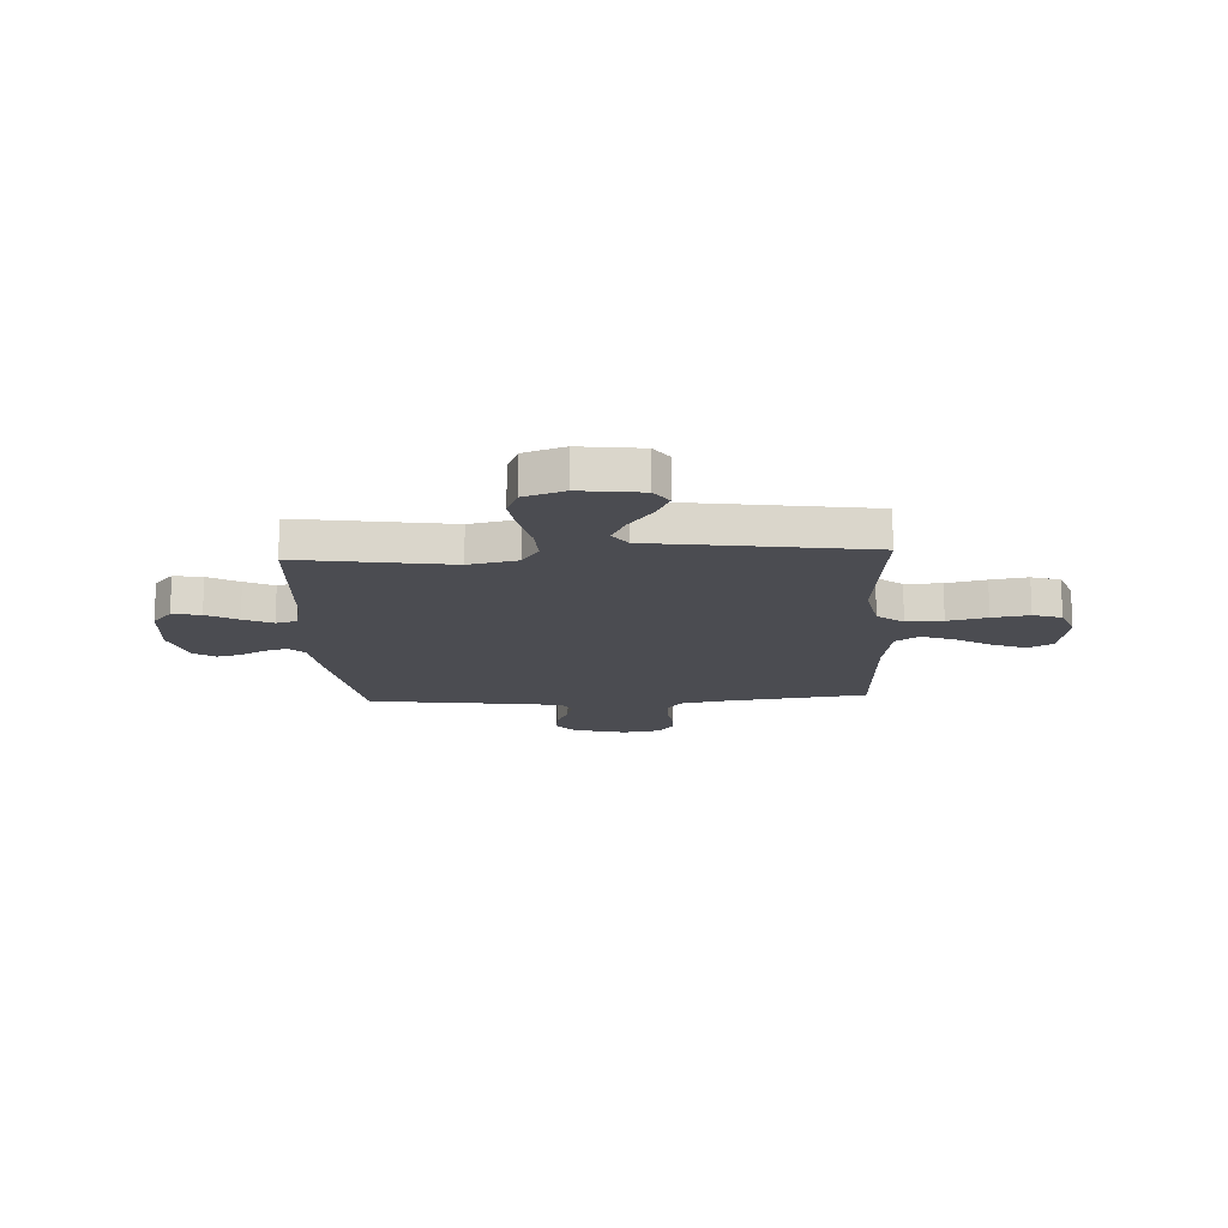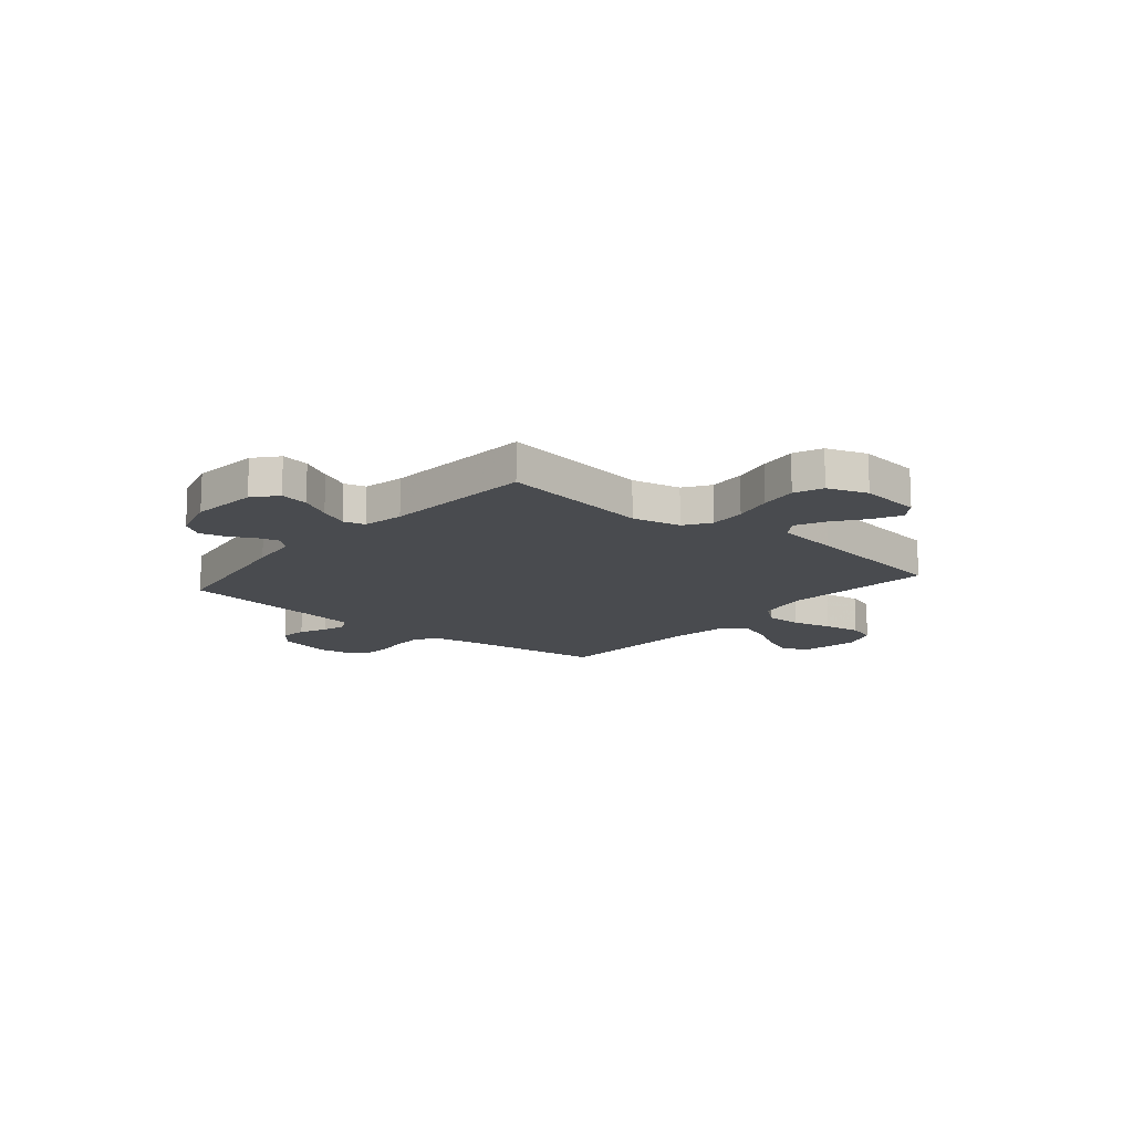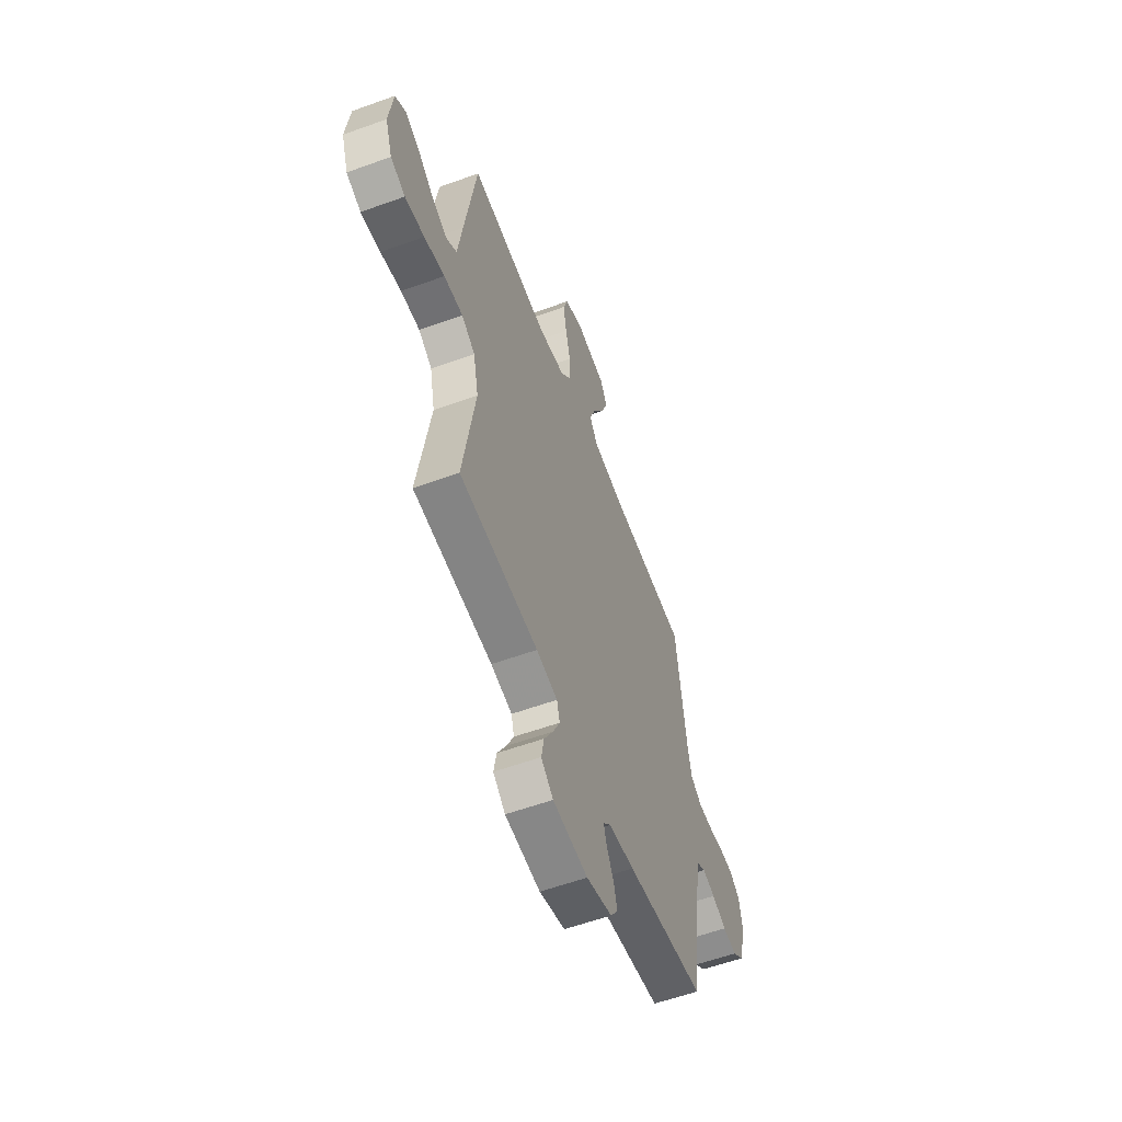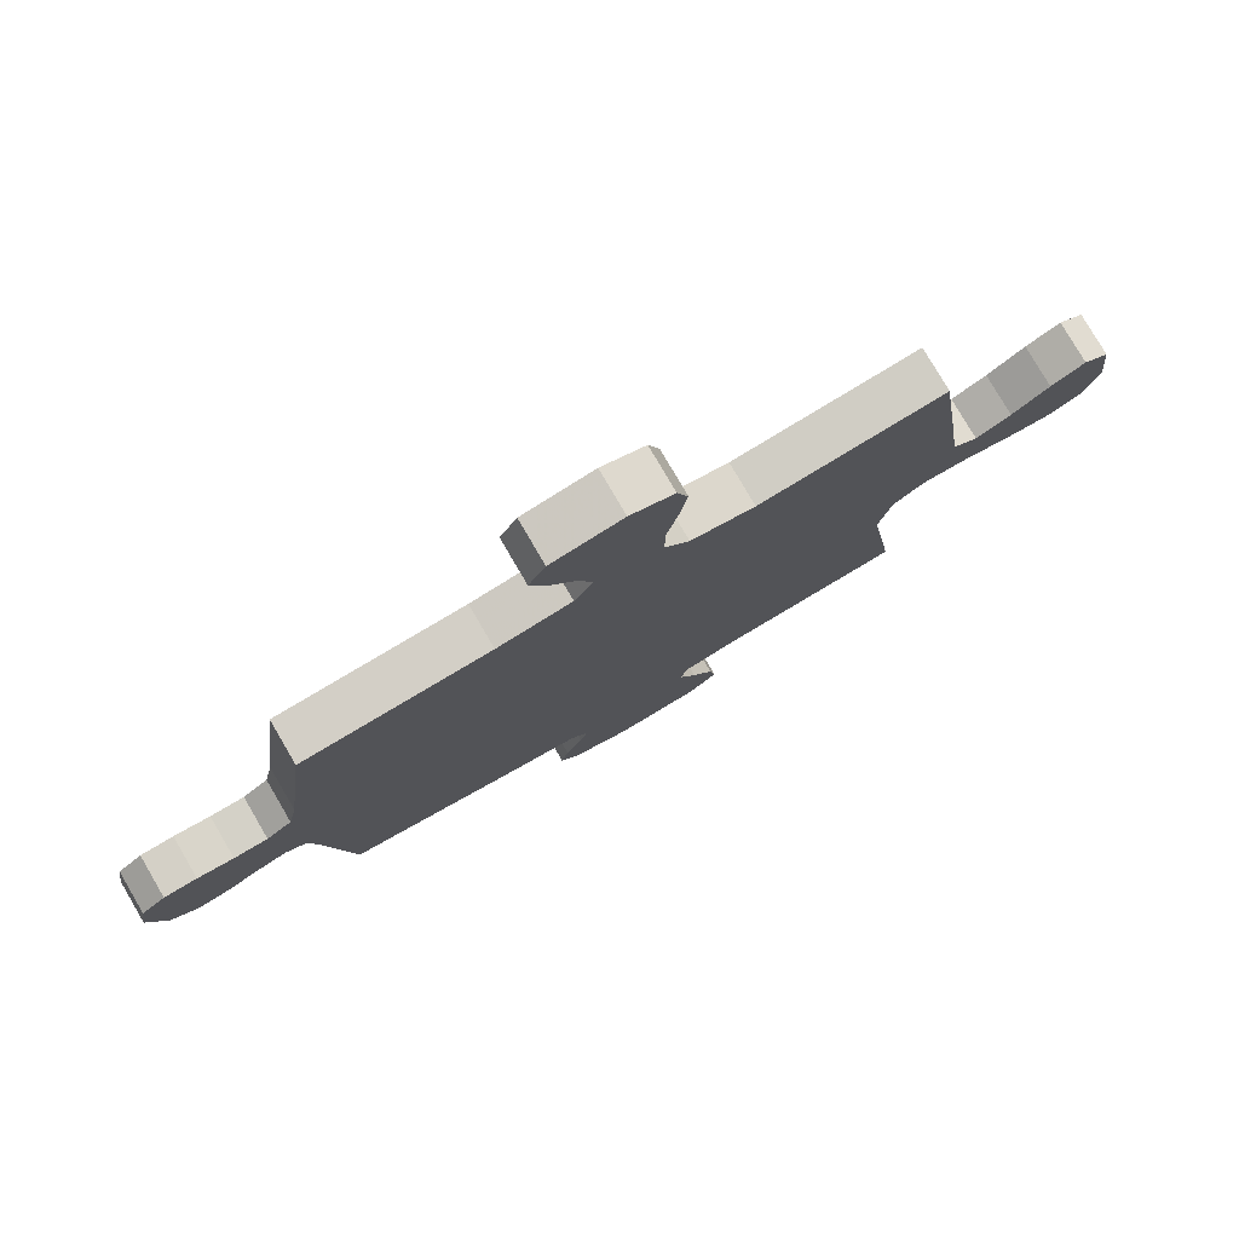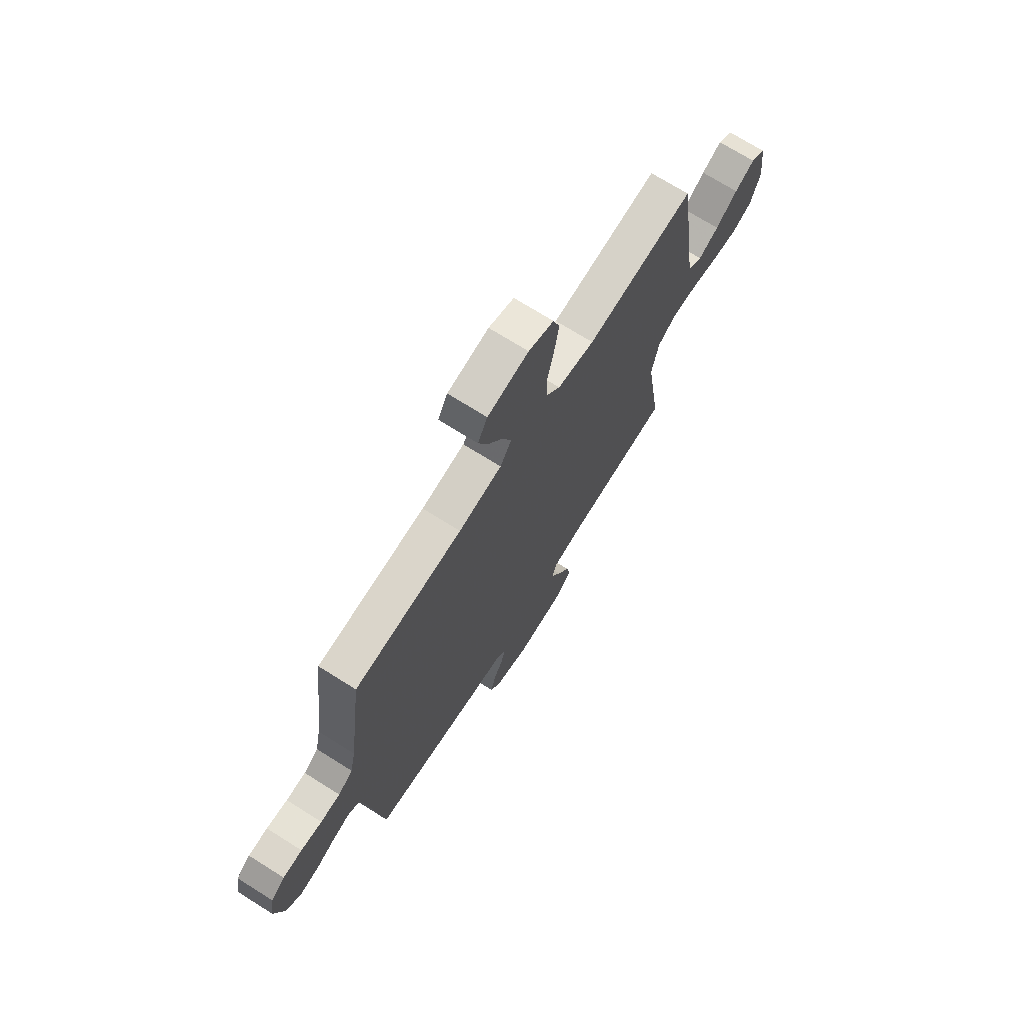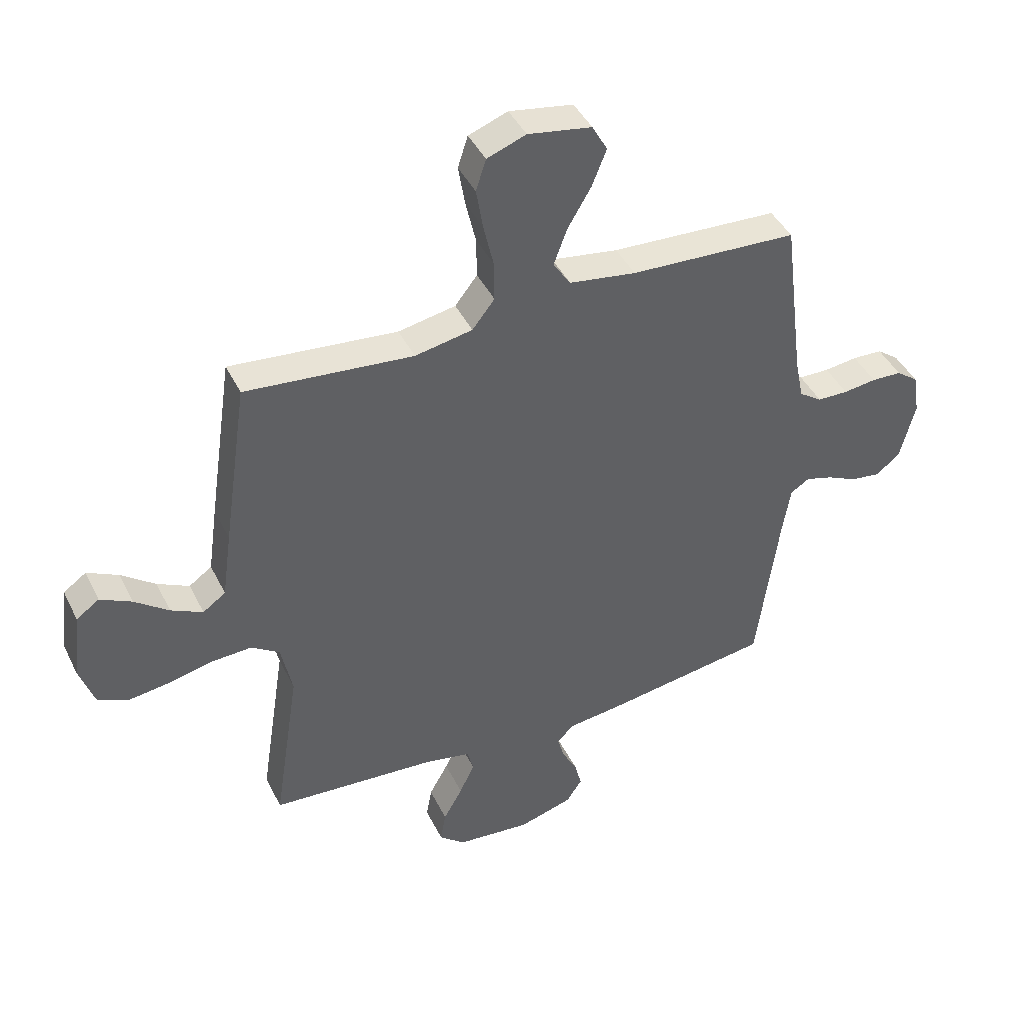
<metadata>
{"format":"obj","ext":"obj","renderer":"f3d","projection":"perspective","resolution":1024,"background":"white","views":[{"elev":-15.4,"azim":-86.9,"up":"+Y"},{"elev":-14.2,"azim":-130.1,"up":"+Y"},{"elev":-57.9,"azim":-69.4,"up":"+Z"},{"elev":78.9,"azim":149.7,"up":"+Z"},{"elev":71.5,"azim":122.2,"up":"+Z"},{"elev":42.7,"azim":-24.7,"up":"+Z"}]}
</metadata>
<code>
v 0.5 0.07 0.5
v 0.538 0.07 0.2
v 0.553 0.07 0.127
v 0.594 0.07 0.099
v 0.649 0.07 0.098
v 0.708 0.07 0.106
v 0.762 0.07 0.104
v 0.801 0.07 0.075
v 0.813 0.07 0
v 0.786 0.07 -0.105
v 0.743 0.07 -0.14
v 0.69 0.07 -0.133
v 0.636 0.07 -0.108
v 0.588 0.07 -0.094
v 0.554 0.07 -0.115
v 0.54 0.07 -0.2
v 0.5 0.07 -0.5
v 0.2 0.07 -0.547
v 0.103 0.07 -0.559
v 0.074 0.07 -0.59
v 0.086 0.07 -0.633
v 0.113 0.07 -0.683
v 0.125 0.07 -0.732
v 0.097 0.07 -0.774
v 0 0.07 -0.803
v -0.133 0.07 -0.791
v -0.179 0.07 -0.752
v -0.169 0.07 -0.696
v -0.135 0.07 -0.635
v -0.108 0.07 -0.578
v -0.119 0.07 -0.536
v -0.2 0.07 -0.52
v -0.5 0.07 -0.5
v -0.454 0.07 -0.2
v -0.474 0.07 -0.104
v -0.525 0.07 -0.07
v -0.597 0.07 -0.074
v -0.675 0.07 -0.092
v -0.749 0.07 -0.102
v -0.805 0.07 -0.079
v -0.832 0.07 0
v -0.817 0.07 0.122
v -0.776 0.07 0.151
v -0.72 0.07 0.123
v -0.659 0.07 0.077
v -0.602 0.07 0.049
v -0.561 0.07 0.078
v -0.544 0.07 0.2
v -0.5 0.07 0.5
v -0.2 0.07 0.472
v -0.097 0.07 0.492
v -0.057 0.07 0.543
v -0.058 0.07 0.615
v -0.076 0.07 0.693
v -0.088 0.07 0.766
v -0.07 0.07 0.822
v 0 0.07 0.848
v 0.114 0.07 0.829
v 0.141 0.07 0.78
v 0.115 0.07 0.715
v 0.073 0.07 0.644
v 0.049 0.07 0.579
v 0.08 0.07 0.532
v 0.2 0.07 0.514
v 0.5 0 0.5
v 0.538 0 0.2
v 0.553 0 0.127
v 0.594 0 0.099
v 0.649 0 0.098
v 0.708 0 0.106
v 0.762 0 0.104
v 0.801 0 0.075
v 0.813 0 0
v 0.786 0 -0.105
v 0.743 0 -0.14
v 0.69 0 -0.133
v 0.636 0 -0.108
v 0.588 0 -0.094
v 0.554 0 -0.115
v 0.54 0 -0.2
v 0.5 0 -0.5
v 0.2 0 -0.547
v 0.103 0 -0.559
v 0.074 0 -0.59
v 0.086 0 -0.633
v 0.113 0 -0.683
v 0.125 0 -0.732
v 0.097 0 -0.774
v 0 0 -0.803
v -0.133 0 -0.791
v -0.179 0 -0.752
v -0.169 0 -0.696
v -0.135 0 -0.635
v -0.108 0 -0.578
v -0.119 0 -0.536
v -0.2 0 -0.52
v -0.5 0 -0.5
v -0.454 0 -0.2
v -0.474 0 -0.104
v -0.525 0 -0.07
v -0.597 0 -0.074
v -0.675 0 -0.092
v -0.749 0 -0.102
v -0.805 0 -0.079
v -0.832 0 0
v -0.817 0 0.122
v -0.776 0 0.151
v -0.72 0 0.123
v -0.659 0 0.077
v -0.602 0 0.049
v -0.561 0 0.078
v -0.544 0 0.2
v -0.5 0 0.5
v -0.2 0 0.472
v -0.097 0 0.492
v -0.057 0 0.543
v -0.058 0 0.615
v -0.076 0 0.693
v -0.088 0 0.766
v -0.07 0 0.822
v 0 0 0.848
v 0.114 0 0.829
v 0.141 0 0.78
v 0.115 0 0.715
v 0.073 0 0.644
v 0.049 0 0.579
v 0.08 0 0.532
v 0.2 0 0.514
f 58 59 60 61
f 58 61 62
f 57 58 62
f 56 57 62
f 53 54 55 56
f 53 56 62
f 52 53 62 63
f 47 48 49 50
f 47 50 51
f 42 43 44 45
f 42 45 46
f 41 42 46
f 40 41 46
f 37 38 39 40
f 36 37 40 46
f 35 36 46 47
f 32 33 34
f 31 32 34 35
f 26 27 28 29
f 26 29 30
f 25 26 30
f 24 25 30 31
f 21 22 23 24
f 20 21 24 31
f 16 17 18 19
f 15 16 19
f 10 11 12 13
f 10 13 14
f 9 10 14
f 8 9 14
f 5 6 7 8
f 4 5 8 14
f 3 4 14 15
f 64 1 2
f 51 52 63 64
f 19 20 31 35
f 35 47 51 64
f 15 19 35 64
f 2 3 15 64
f 125 124 123 122
f 126 125 122
f 126 122 121
f 126 121 120
f 120 119 118 117
f 126 120 117
f 127 126 117 116
f 114 113 112 111
f 115 114 111
f 109 108 107 106
f 110 109 106
f 110 106 105
f 110 105 104
f 104 103 102 101
f 110 104 101 100
f 111 110 100 99
f 98 97 96
f 99 98 96 95
f 93 92 91 90
f 94 93 90
f 94 90 89
f 95 94 89 88
f 88 87 86 85
f 95 88 85 84
f 83 82 81 80
f 83 80 79
f 77 76 75 74
f 78 77 74
f 78 74 73
f 78 73 72
f 72 71 70 69
f 78 72 69 68
f 79 78 68 67
f 66 65 128
f 128 127 116 115
f 99 95 84 83
f 128 115 111 99
f 128 99 83 79
f 128 79 67 66
f 1 65 66 2
f 2 66 67 3
f 3 67 68 4
f 4 68 69 5
f 5 69 70 6
f 6 70 71 7
f 7 71 72 8
f 8 72 73 9
f 9 73 74 10
f 10 74 75 11
f 11 75 76 12
f 12 76 77 13
f 13 77 78 14
f 14 78 79 15
f 15 79 80 16
f 16 80 81 17
f 17 81 82 18
f 18 82 83 19
f 19 83 84 20
f 20 84 85 21
f 21 85 86 22
f 22 86 87 23
f 23 87 88 24
f 24 88 89 25
f 25 89 90 26
f 26 90 91 27
f 27 91 92 28
f 28 92 93 29
f 29 93 94 30
f 30 94 95 31
f 31 95 96 32
f 32 96 97 33
f 33 97 98 34
f 34 98 99 35
f 35 99 100 36
f 36 100 101 37
f 37 101 102 38
f 38 102 103 39
f 39 103 104 40
f 40 104 105 41
f 41 105 106 42
f 42 106 107 43
f 43 107 108 44
f 44 108 109 45
f 45 109 110 46
f 46 110 111 47
f 47 111 112 48
f 48 112 113 49
f 49 113 114 50
f 50 114 115 51
f 51 115 116 52
f 52 116 117 53
f 53 117 118 54
f 54 118 119 55
f 55 119 120 56
f 56 120 121 57
f 57 121 122 58
f 58 122 123 59
f 59 123 124 60
f 60 124 125 61
f 61 125 126 62
f 62 126 127 63
f 63 127 128 64
f 64 128 65 1

</code>
